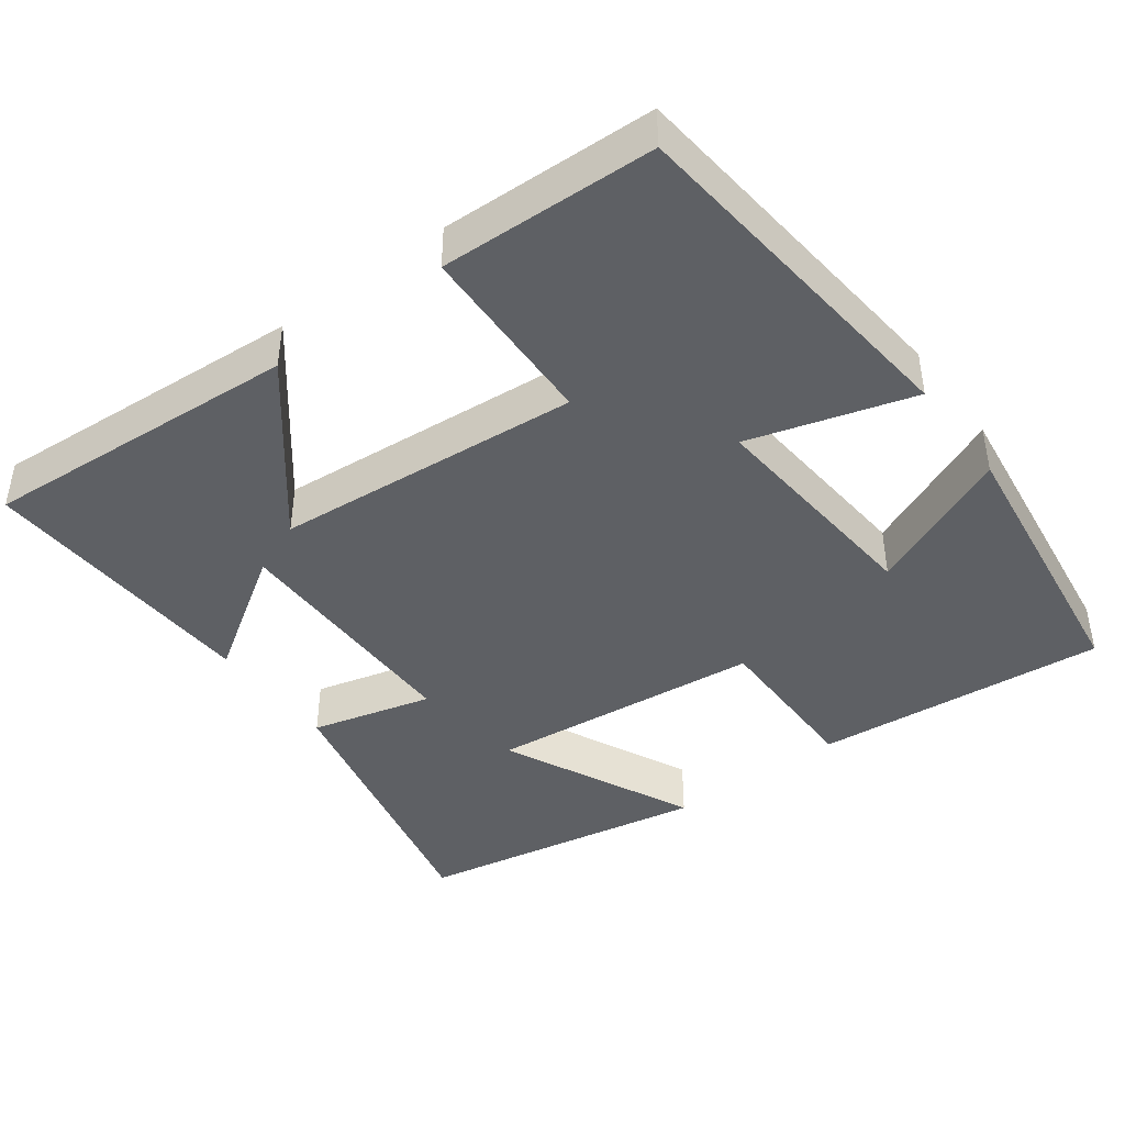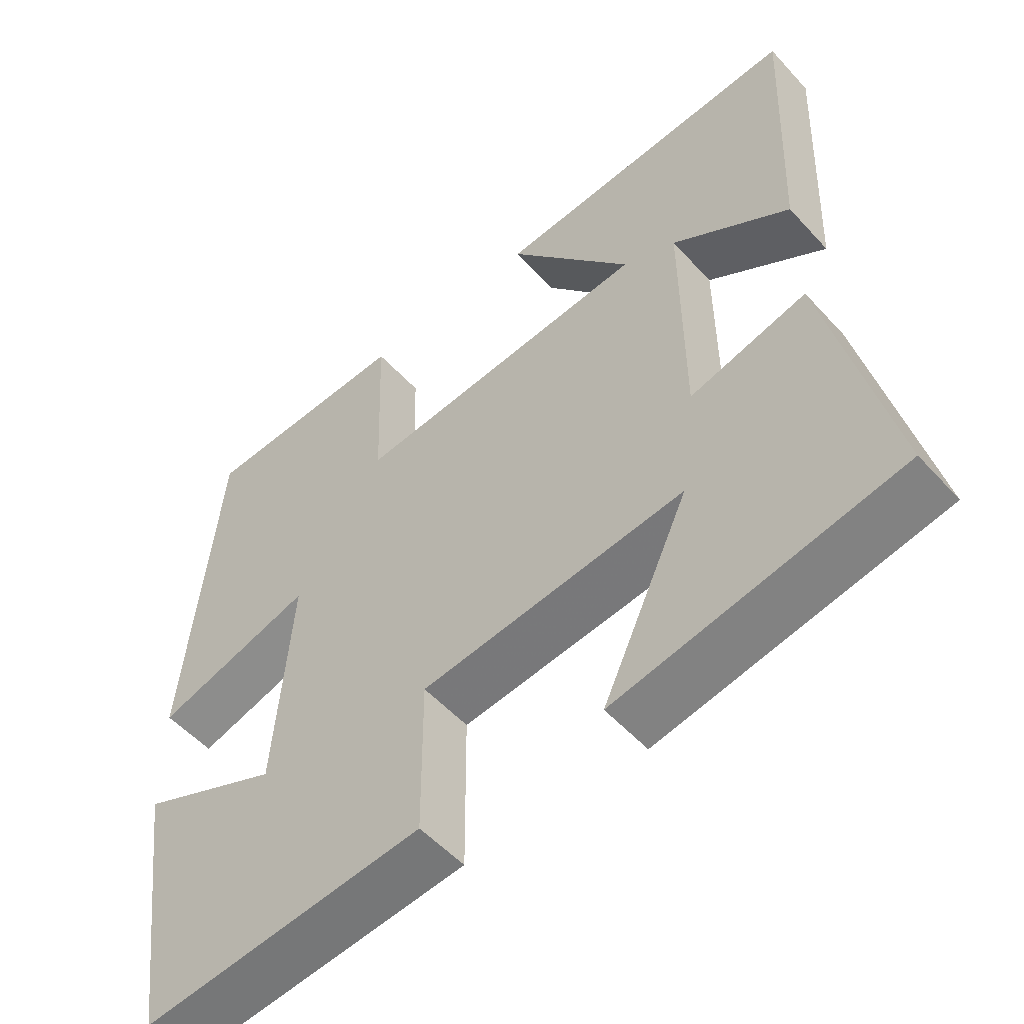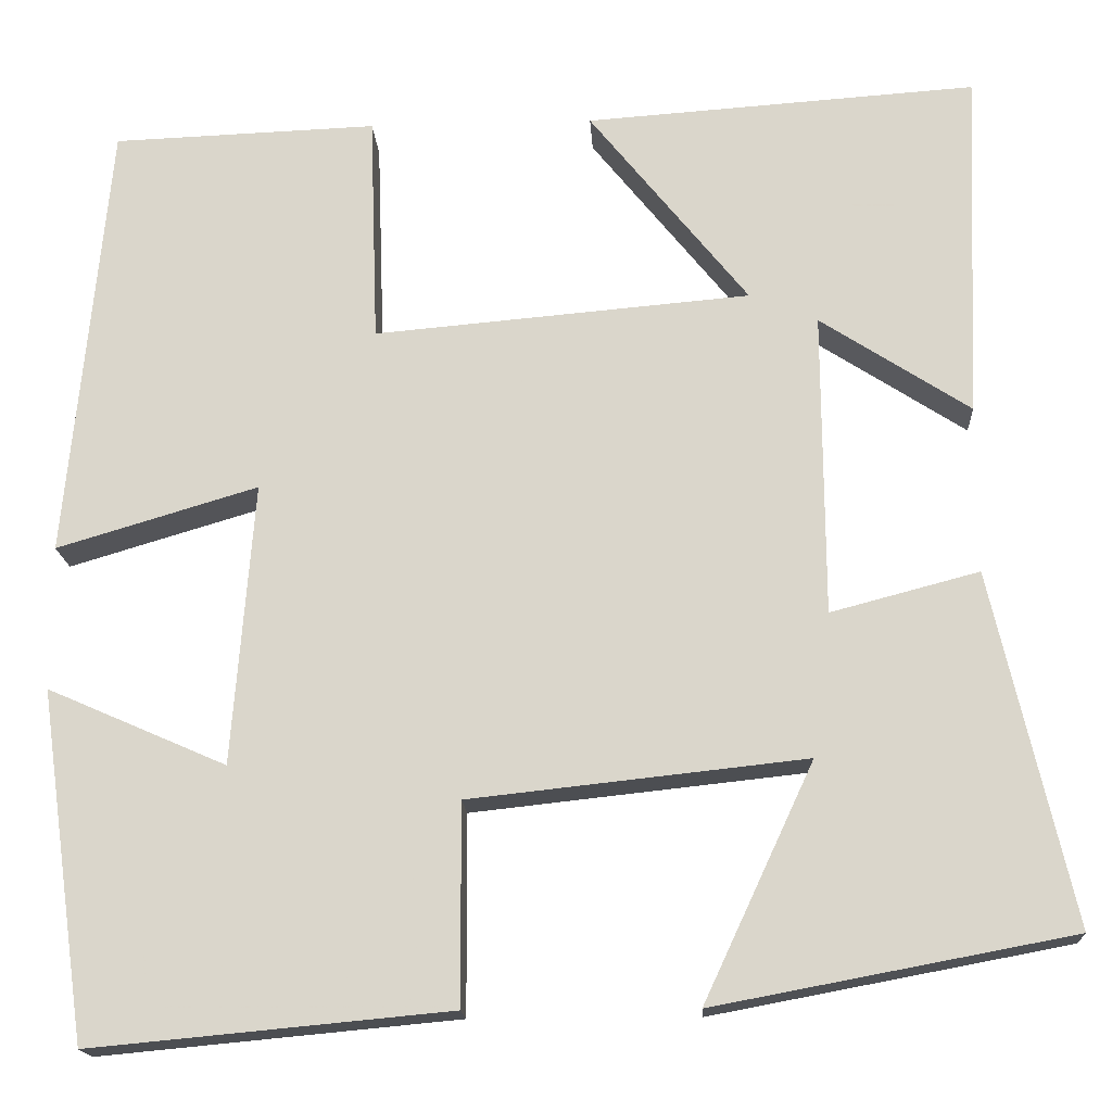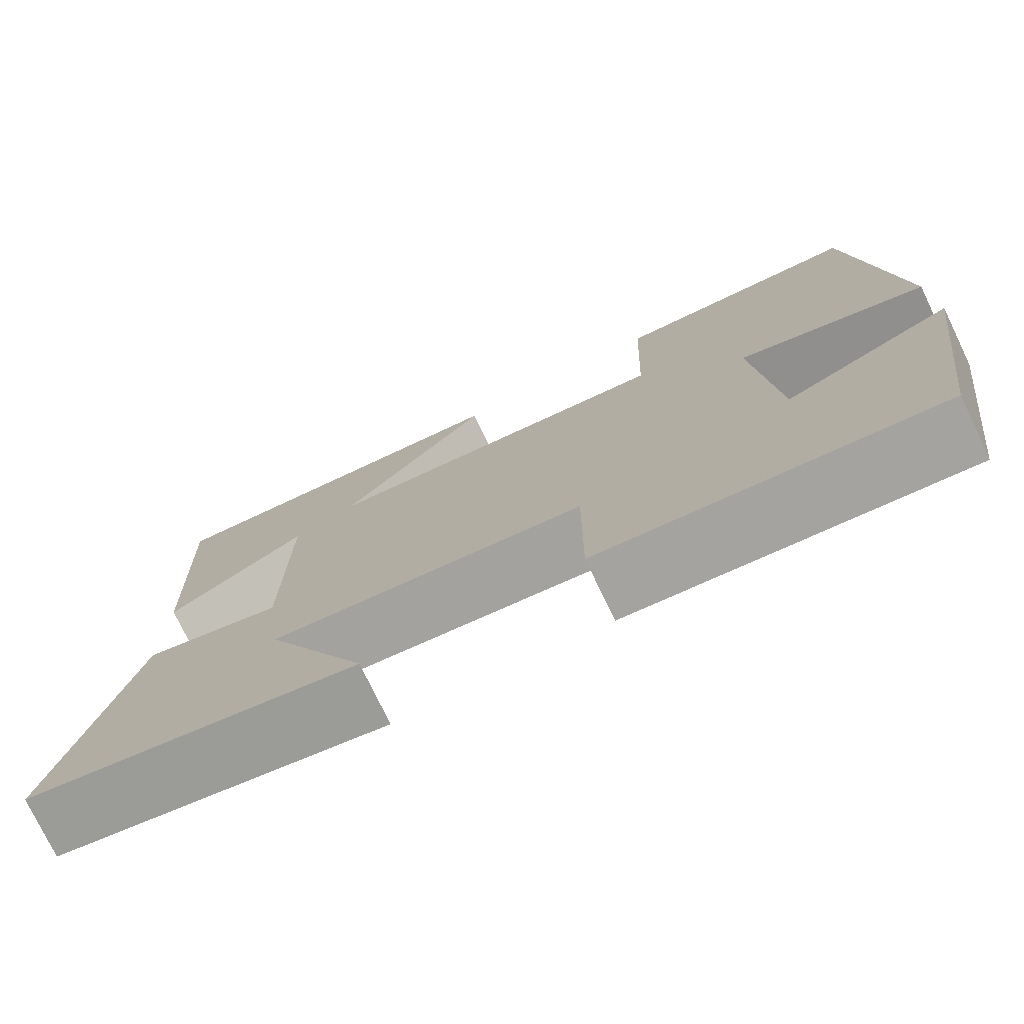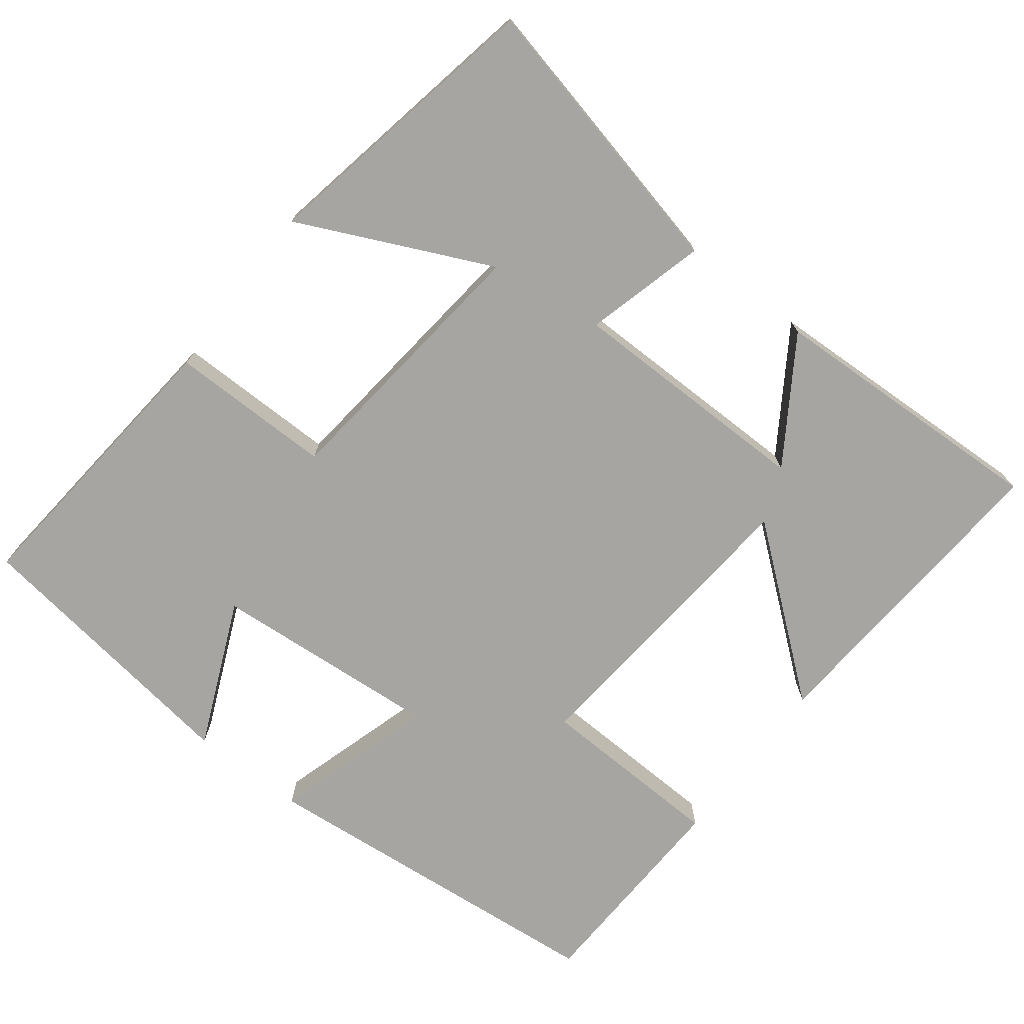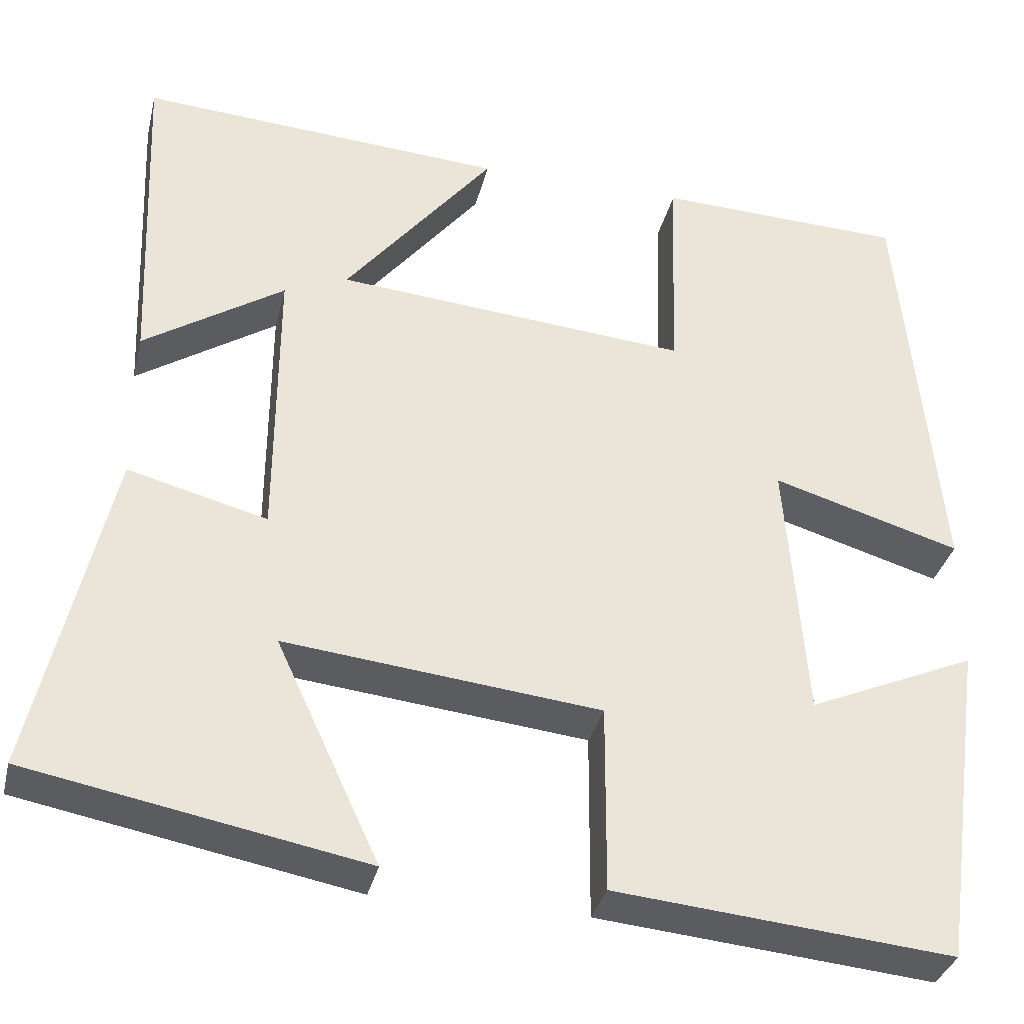
<metadata>
{"format":"obj","ext":"obj","renderer":"f3d","projection":"perspective","resolution":1024,"background":"white","views":[{"elev":-42.8,"azim":36.9,"up":"+Y"},{"elev":-53.2,"azim":-139.0,"up":"+Z"},{"elev":-16.9,"azim":-176.8,"up":"+Z"},{"elev":-76.3,"azim":25.7,"up":"+Z"},{"elev":-73.7,"azim":-127.6,"up":"+Y"},{"elev":-34.2,"azim":-13.2,"up":"+Z"}]}
</metadata>
<code>
v 0.454 0.07 0.489
v 0.5 0.07 0.004
v 0.279 0.07 0.07
v 0.303 0.07 -0.24
v 0.5 0.07 -0.154
v 0.447 0.07 -0.537
v 0.052 0.07 -0.5
v 0.053 0.07 -0.28
v -0.317 0.07 -0.24
v -0.196 0.07 -0.5
v -0.589 0.07 -0.426
v -0.5 0.07 -0.039
v -0.337 0.07 -0.082
v -0.335 0.07 0.252
v -0.5 0.07 0.145
v -0.515 0.07 0.53
v -0.085 0.07 0.5
v -0.26 0.07 0.283
v 0.154 0.07 0.247
v 0.163 0.07 0.5
v 0.454 0 0.489
v 0.5 0 0.004
v 0.279 0 0.07
v 0.303 0 -0.24
v 0.5 0 -0.154
v 0.447 0 -0.537
v 0.052 0 -0.5
v 0.053 0 -0.28
v -0.317 0 -0.24
v -0.196 0 -0.5
v -0.589 0 -0.426
v -0.5 0 -0.039
v -0.337 0 -0.082
v -0.335 0 0.252
v -0.5 0 0.145
v -0.515 0 0.53
v -0.085 0 0.5
v -0.26 0 0.283
v 0.154 0 0.247
v 0.163 0 0.5
f 19 20 1 2
f 18 19 2 3
f 16 17 18
f 14 15 16
f 14 16 18
f 13 14 18 3
f 9 10 11 12
f 8 9 12 13
f 6 7 8
f 4 5 6
f 4 6 8
f 3 4 8 13
f 22 21 40 39
f 23 22 39 38
f 38 37 36
f 36 35 34
f 38 36 34
f 23 38 34 33
f 32 31 30 29
f 33 32 29 28
f 28 27 26
f 26 25 24
f 28 26 24
f 33 28 24 23
f 1 21 22 2
f 2 22 23 3
f 3 23 24 4
f 4 24 25 5
f 5 25 26 6
f 6 26 27 7
f 7 27 28 8
f 8 28 29 9
f 9 29 30 10
f 10 30 31 11
f 11 31 32 12
f 12 32 33 13
f 13 33 34 14
f 14 34 35 15
f 15 35 36 16
f 16 36 37 17
f 17 37 38 18
f 18 38 39 19
f 19 39 40 20
f 20 40 21 1

</code>
